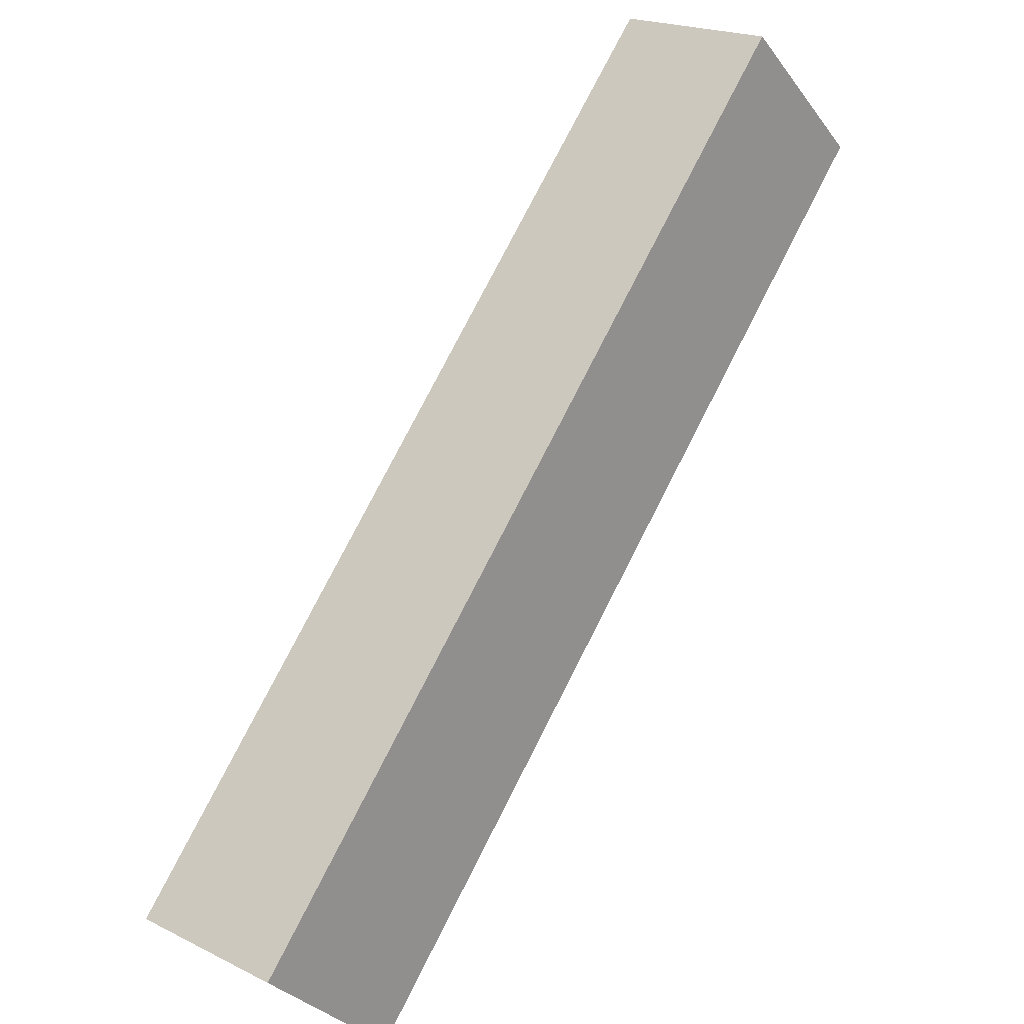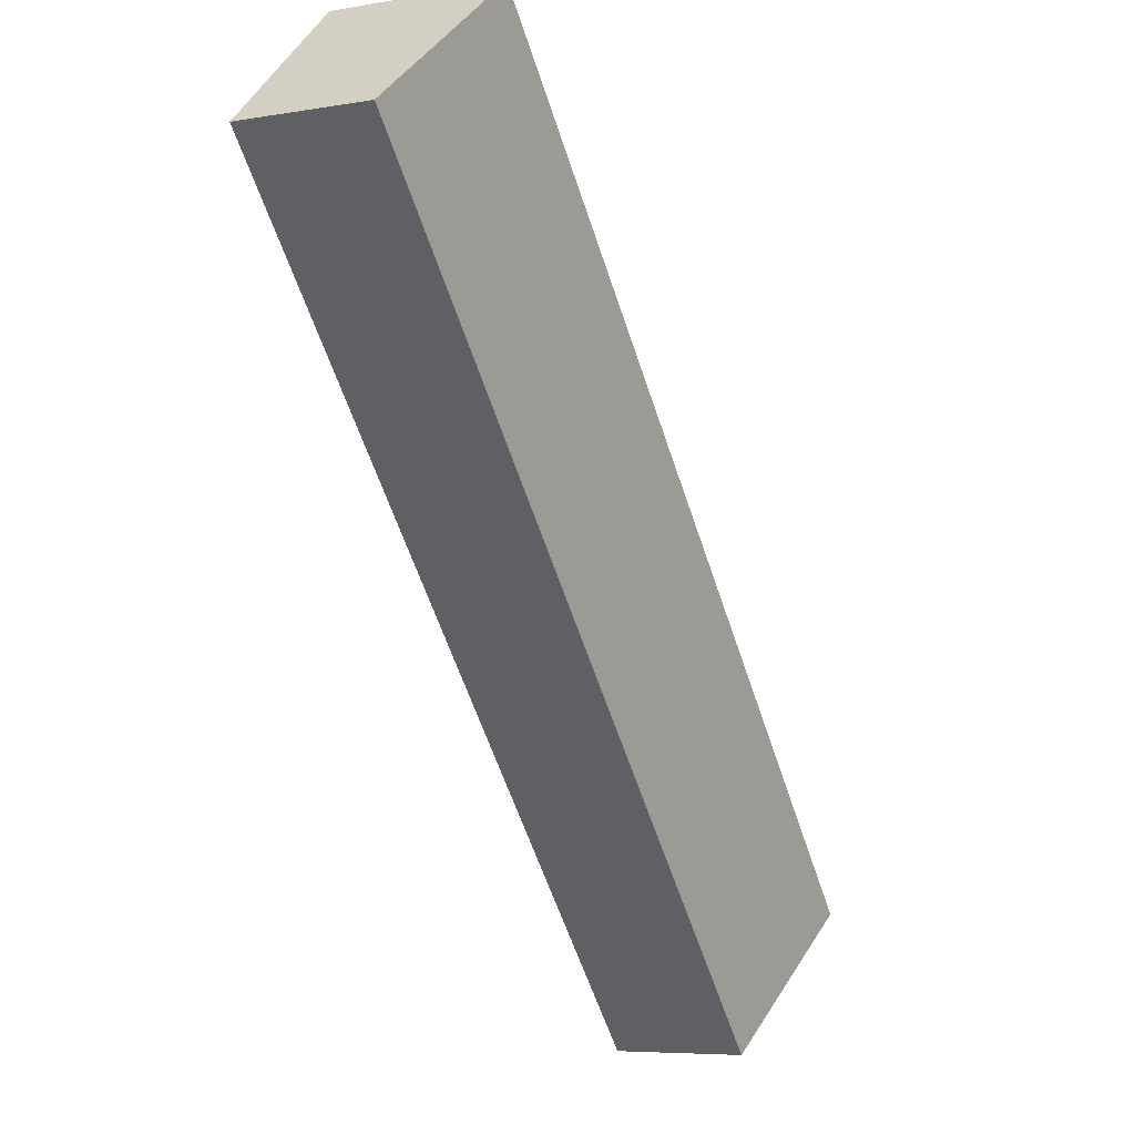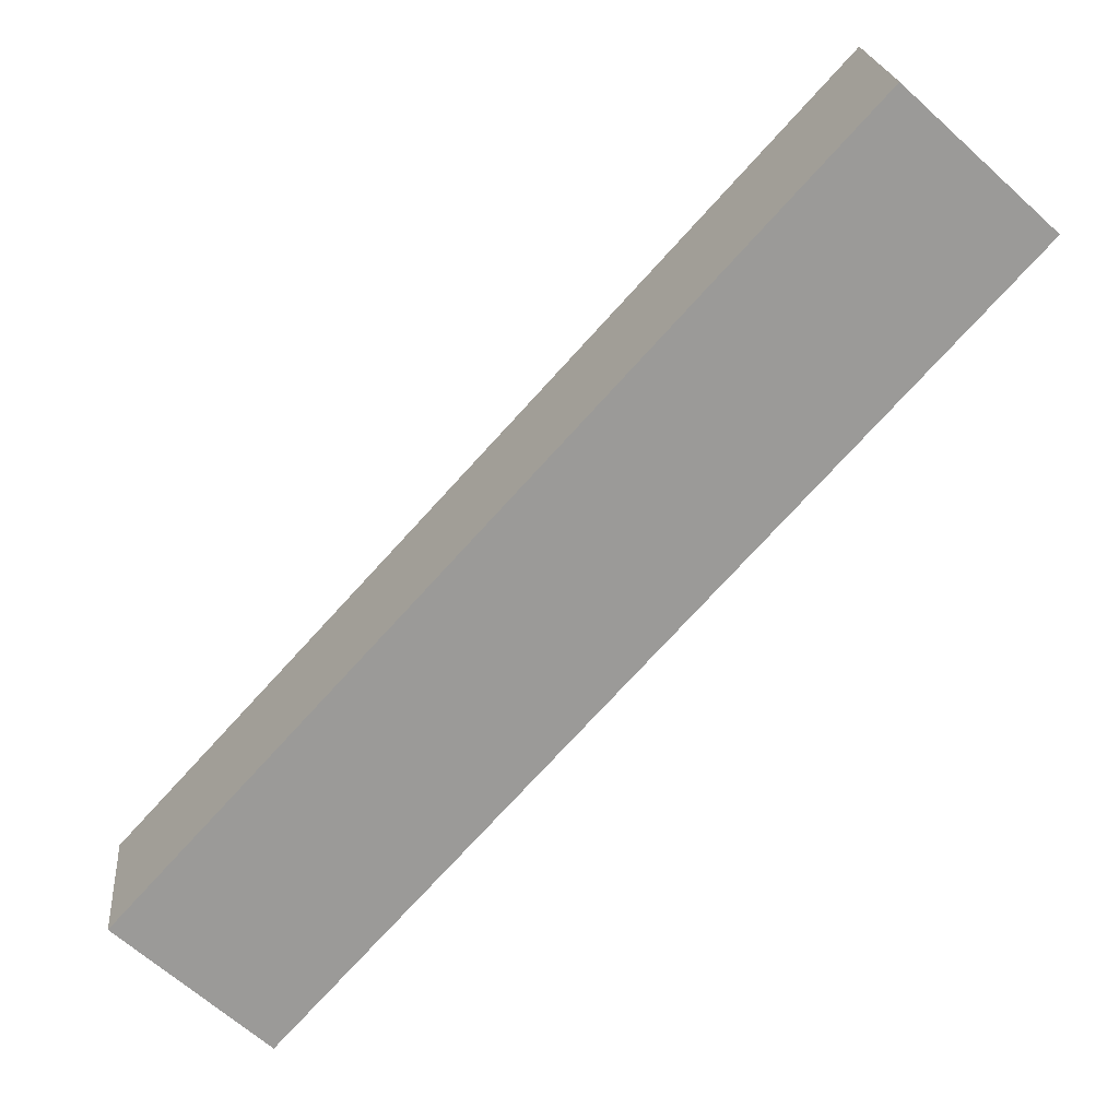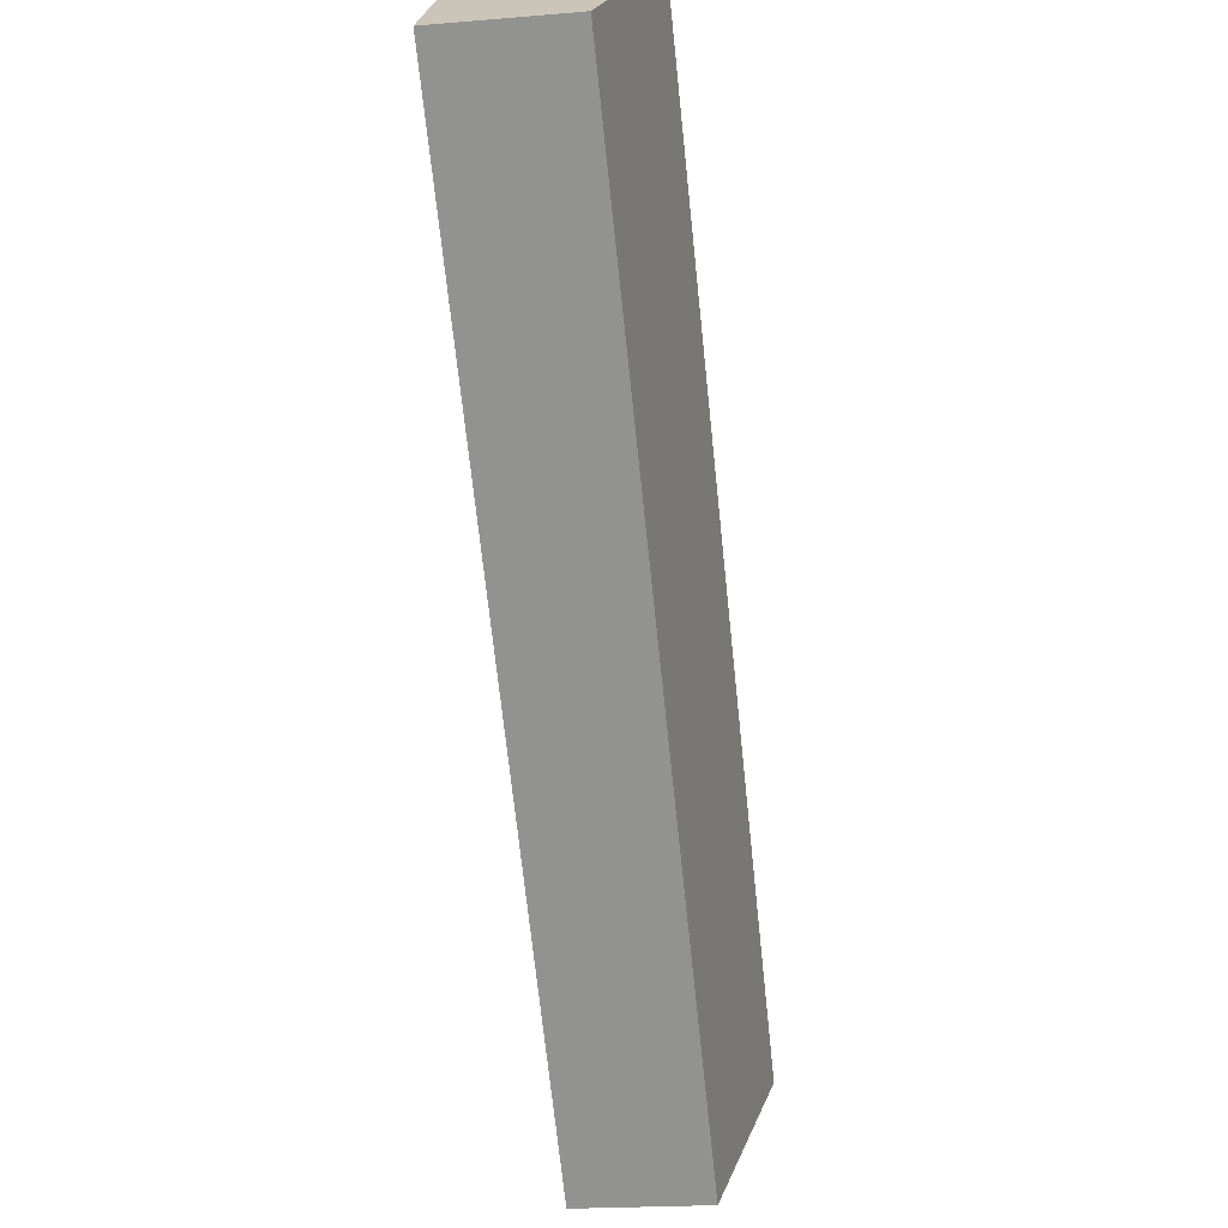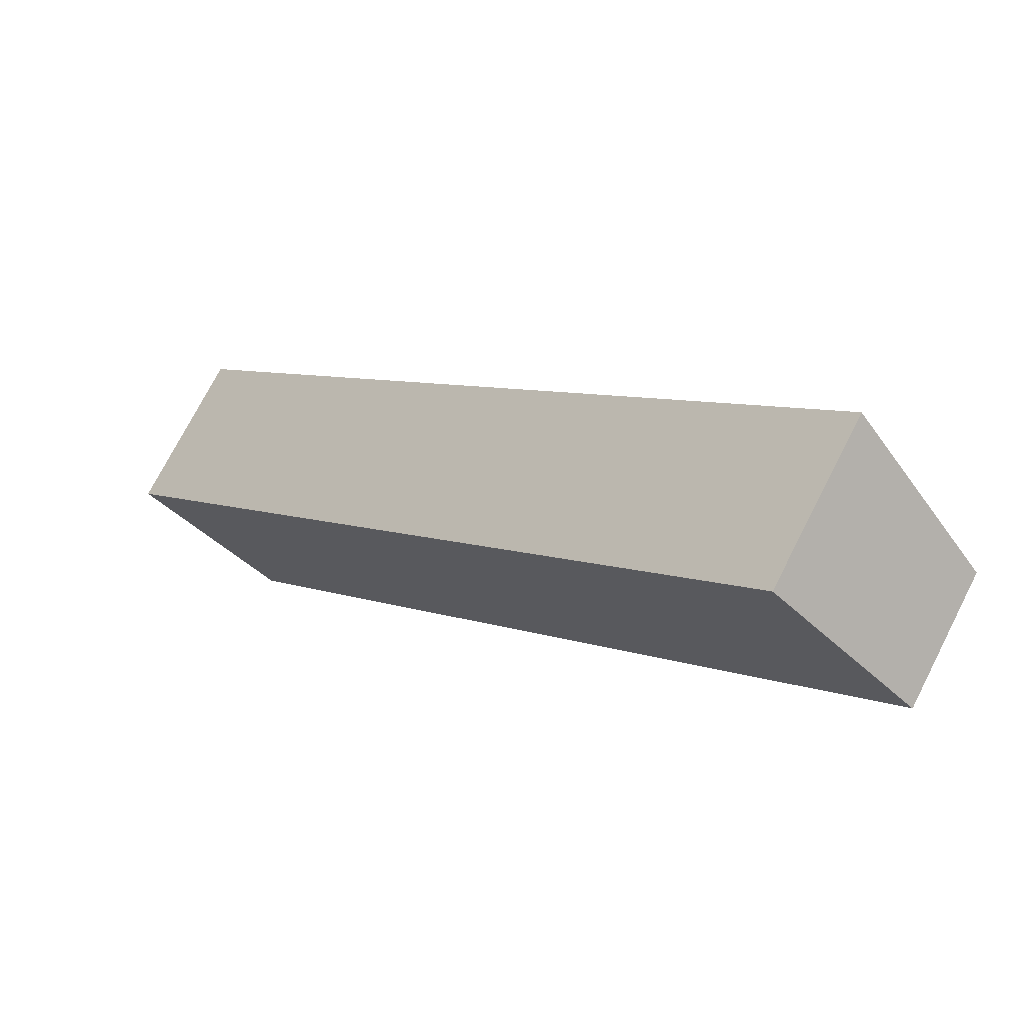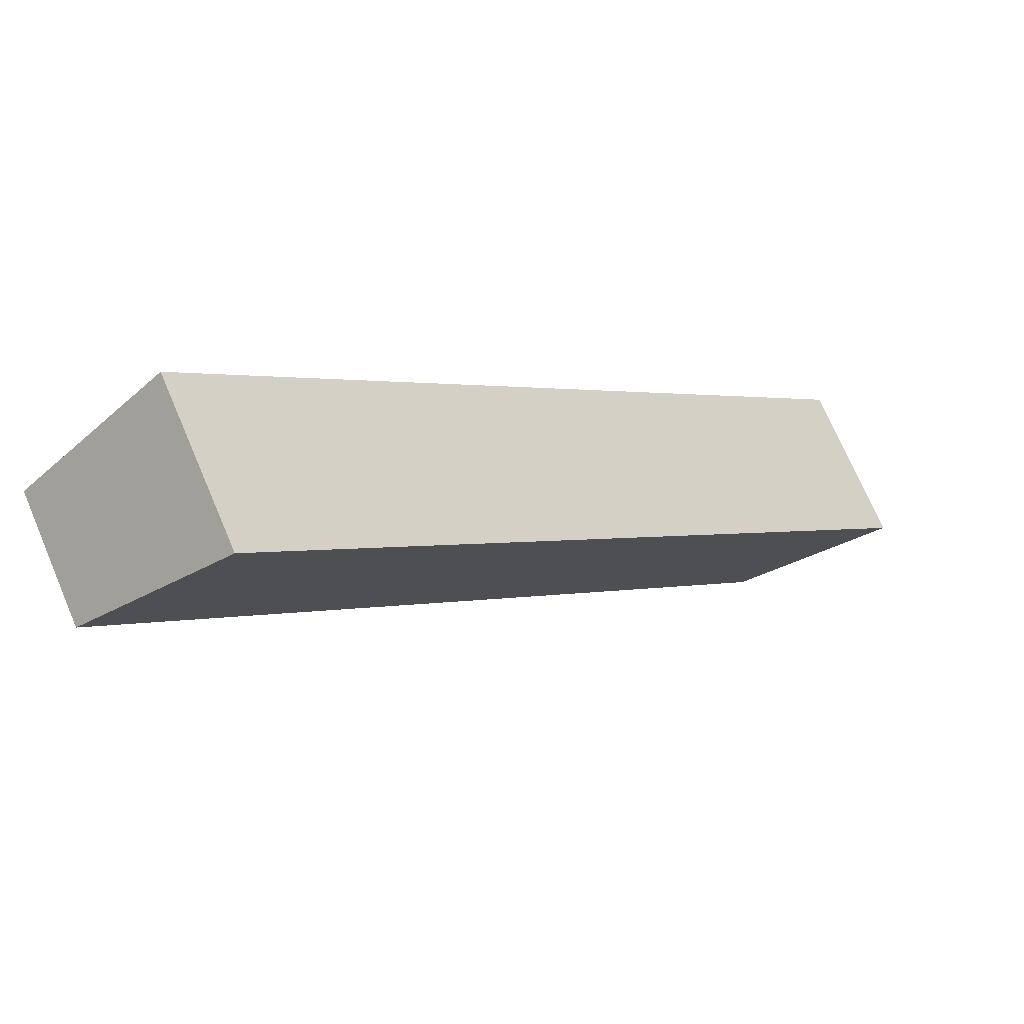
<metadata>
{"format":"obj","ext":"obj","renderer":"f3d","projection":"perspective","resolution":1024,"background":"white","views":[{"elev":20.4,"azim":-47.9,"up":"+Z"},{"elev":-6.6,"azim":116.9,"up":"+Z"},{"elev":20.9,"azim":-5.3,"up":"+Z"},{"elev":-20.1,"azim":98.8,"up":"+Z"},{"elev":73.2,"azim":27.1,"up":"+Z"},{"elev":71.3,"azim":156.9,"up":"+Z"}]}
</metadata>
<code>
v  0 5.418 3.318e-16
v  26.97 4.25 20.12
v  4.65 4.25 -4.258
v  24.73 4.811 22.16
v  22.32 5.418 24.38
v  26.97 -1.232e-15 20.12
v  4.65 2.607e-16 -4.258
v  0 0 0
v  22.32 -1.493e-15 24.38
v  24.73 -1.357e-15 22.16
g defaultobject
f 1 2 3
f 2 1 4
f 4 1 5
f 6 3 2
f 3 6 7
f 3 8 1
f 8 3 7
f 8 5 1
f 5 8 9
f 9 4 5
f 4 9 2
f 2 9 6
f 6 9 10
f 10 7 6
f 7 10 8
f 8 10 9

</code>
